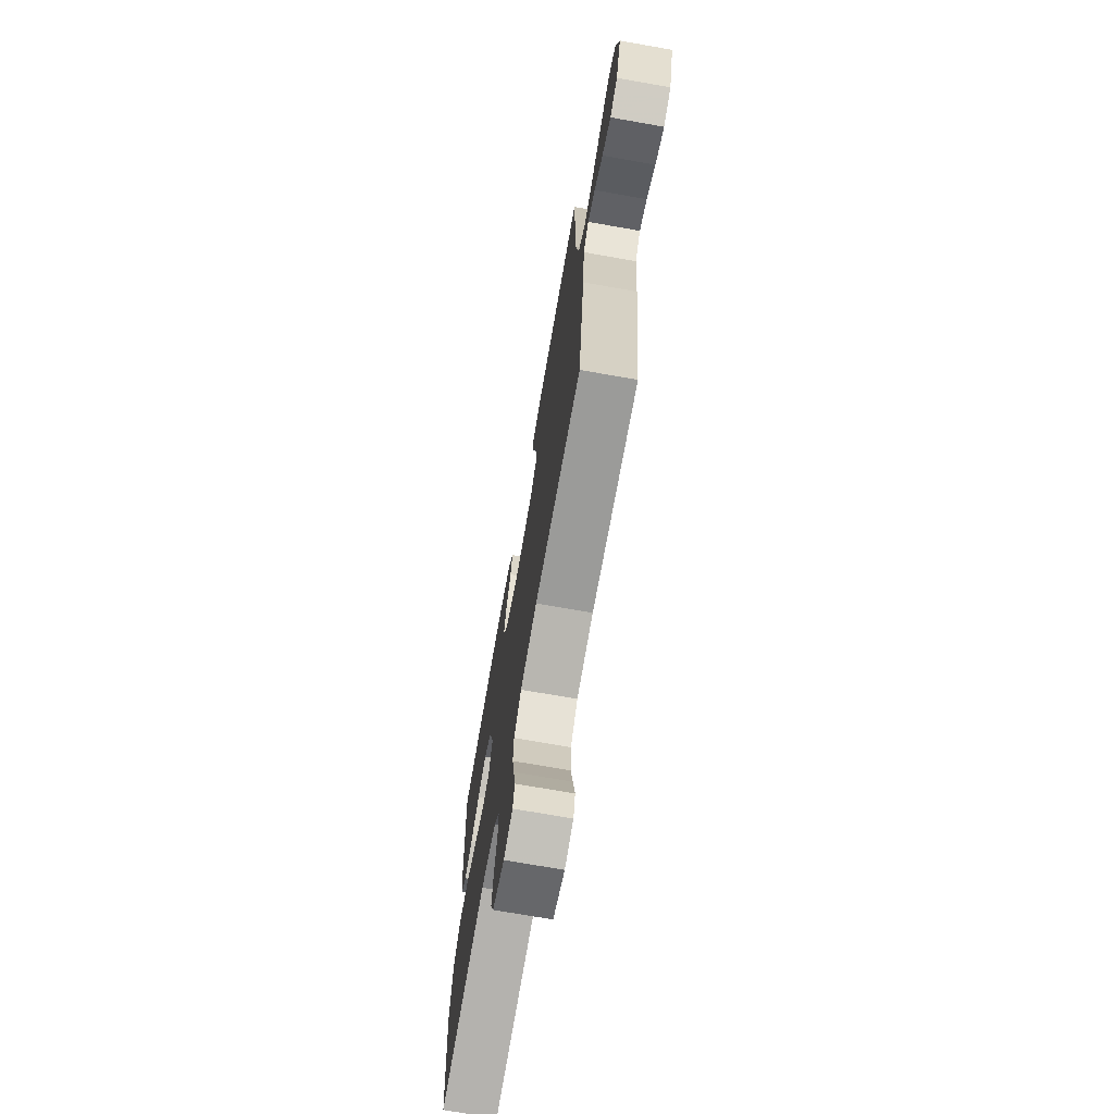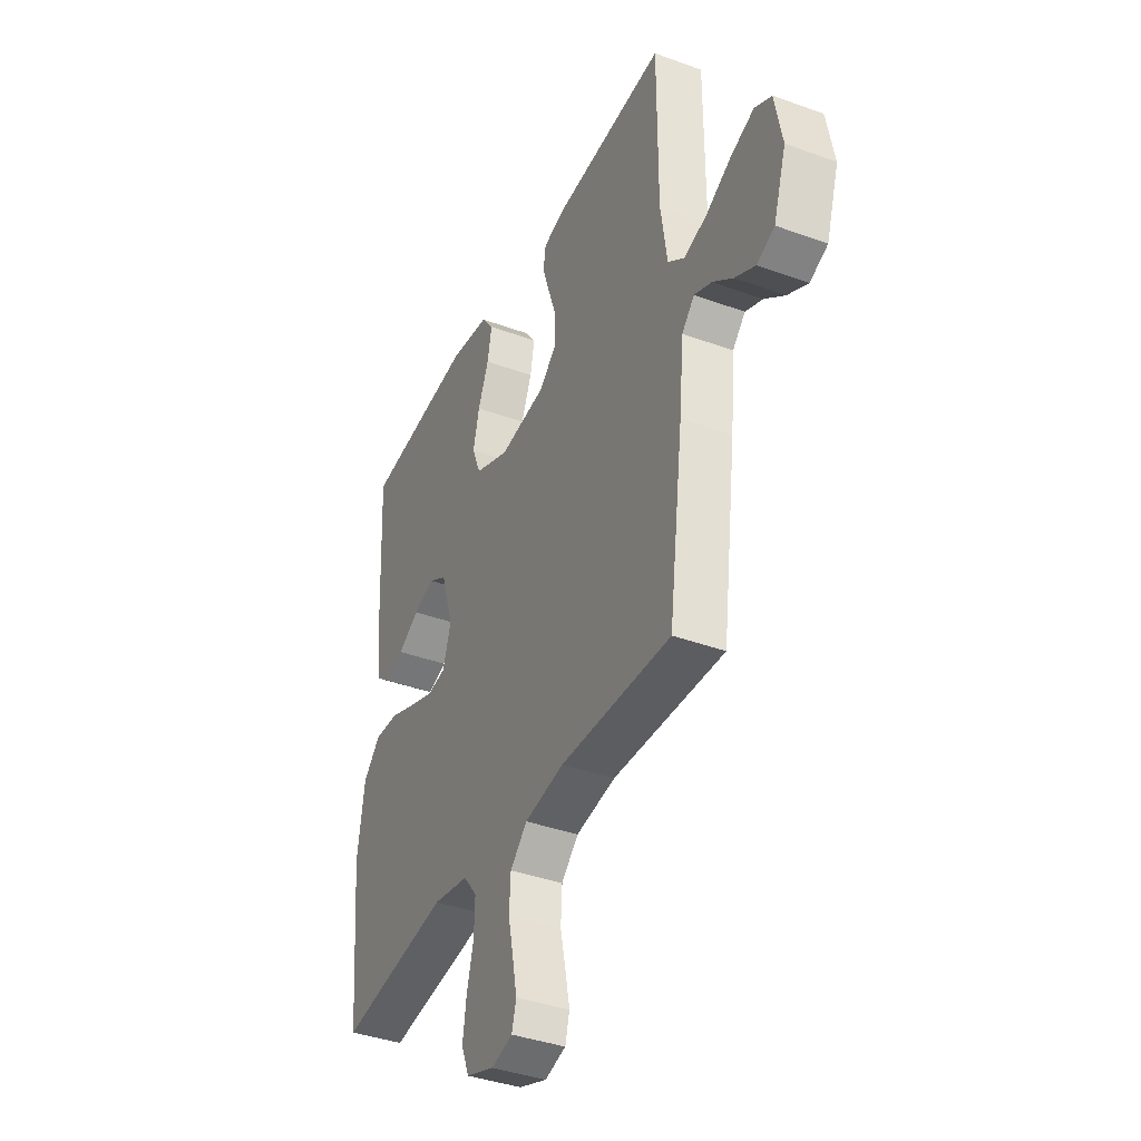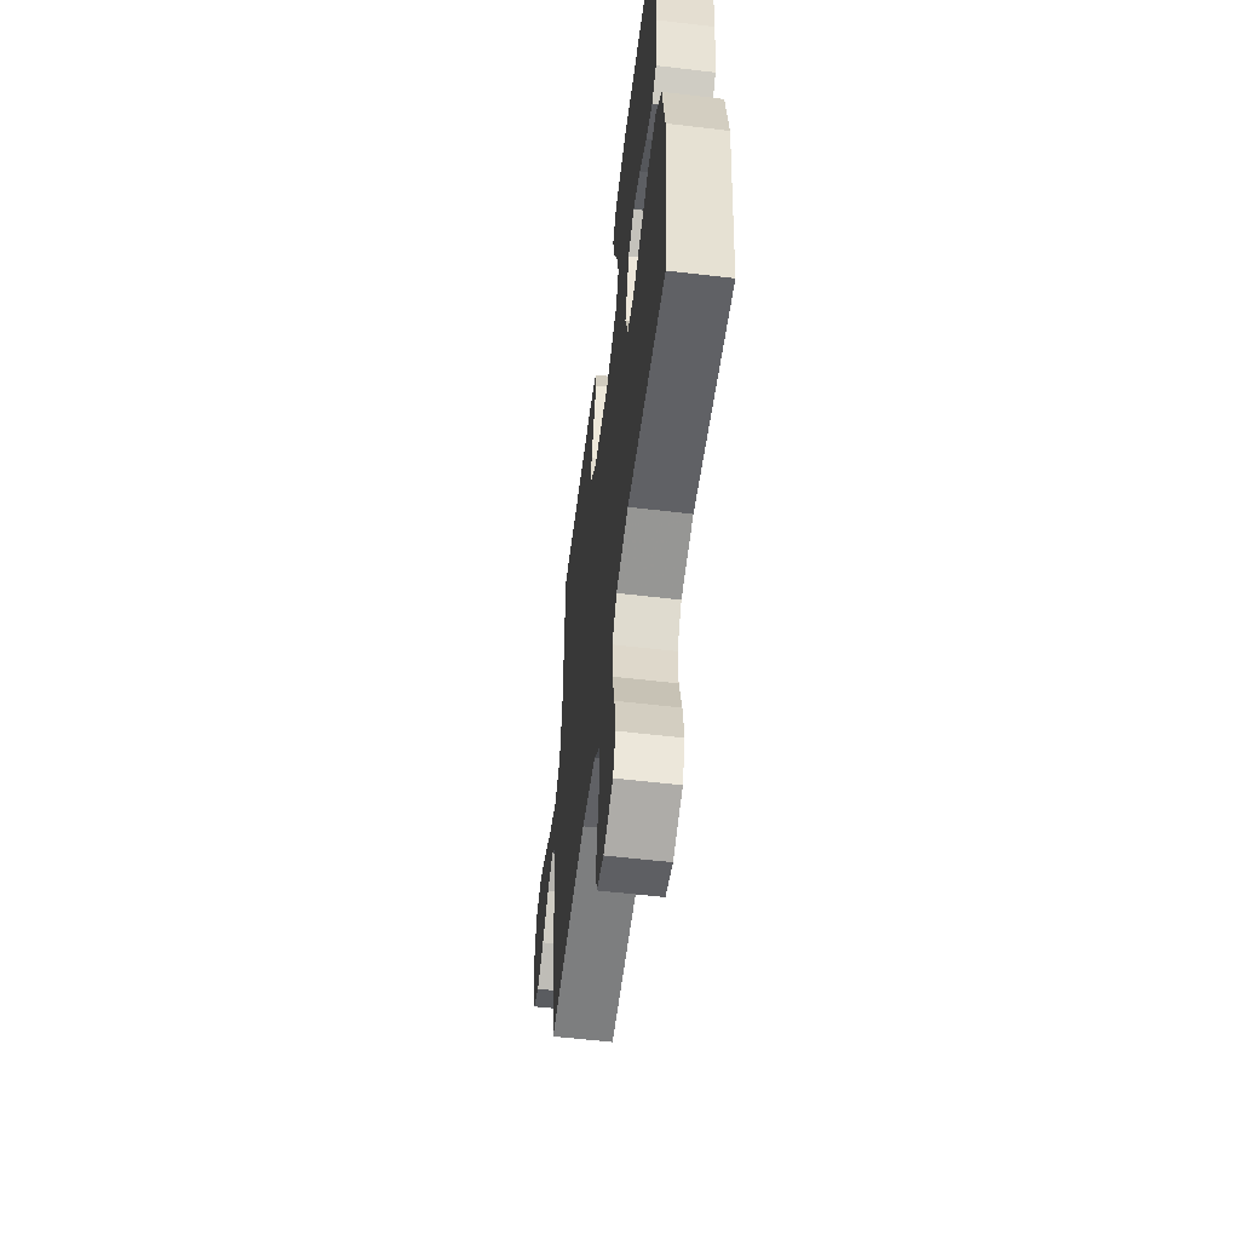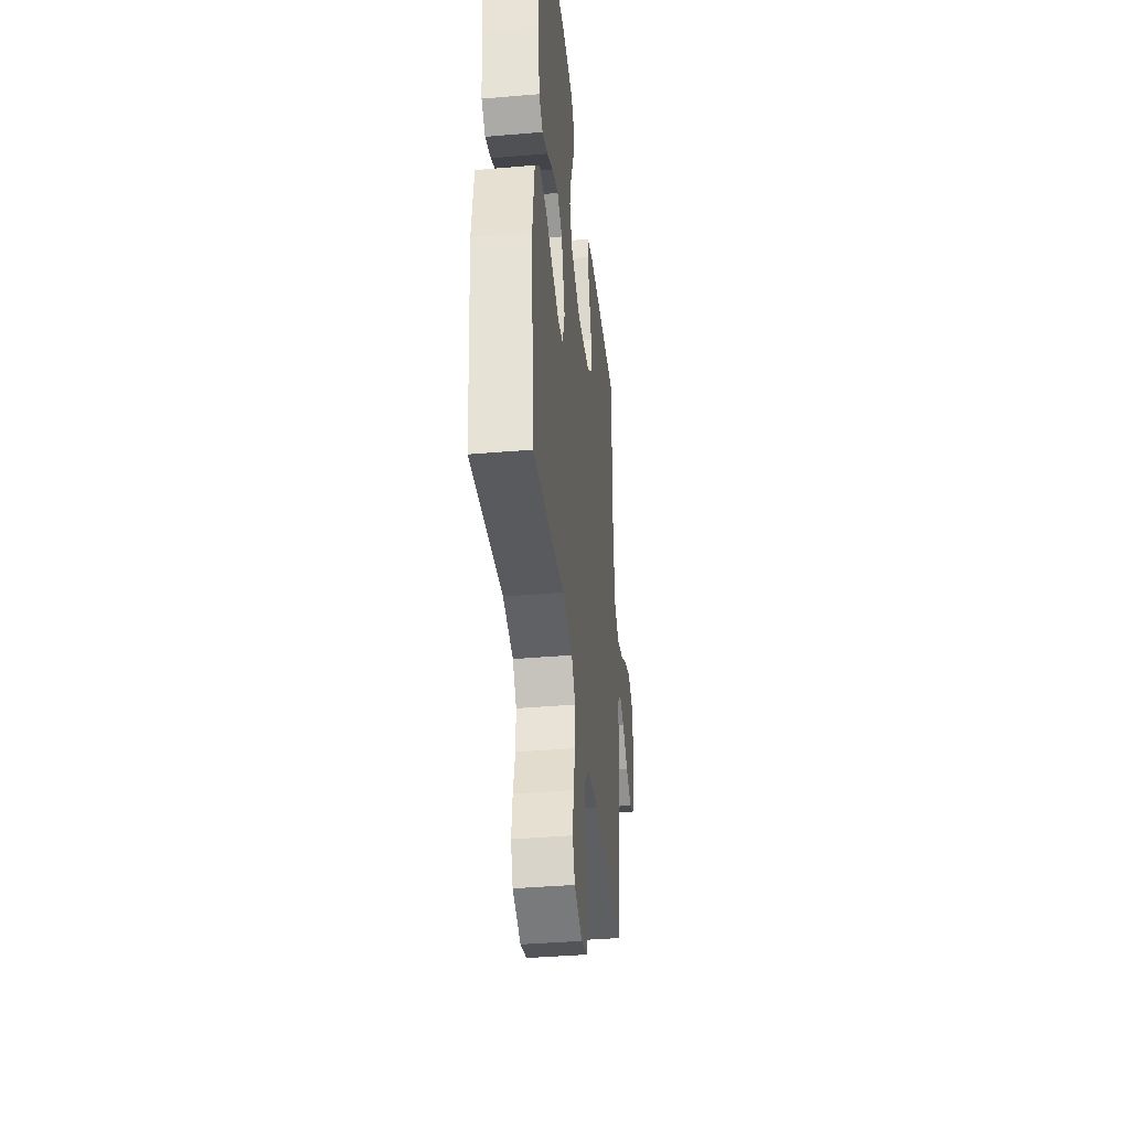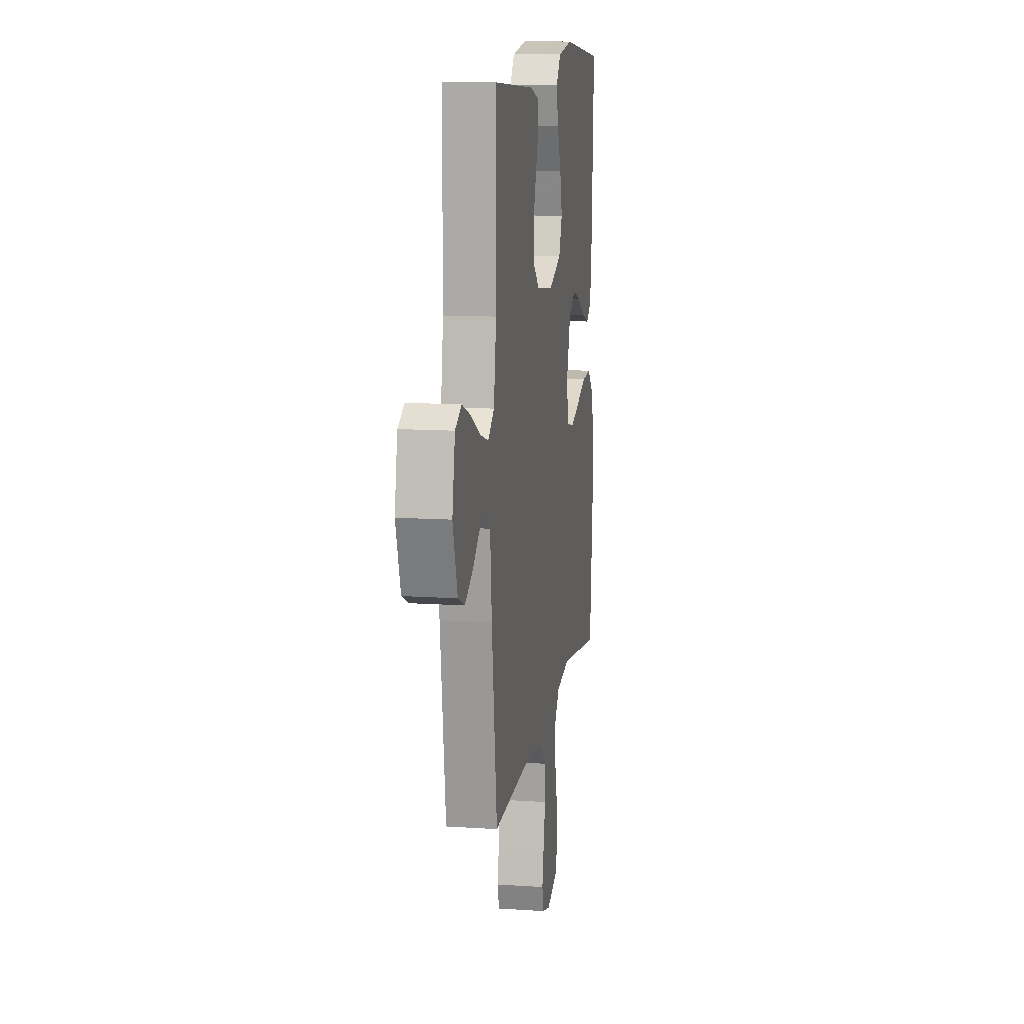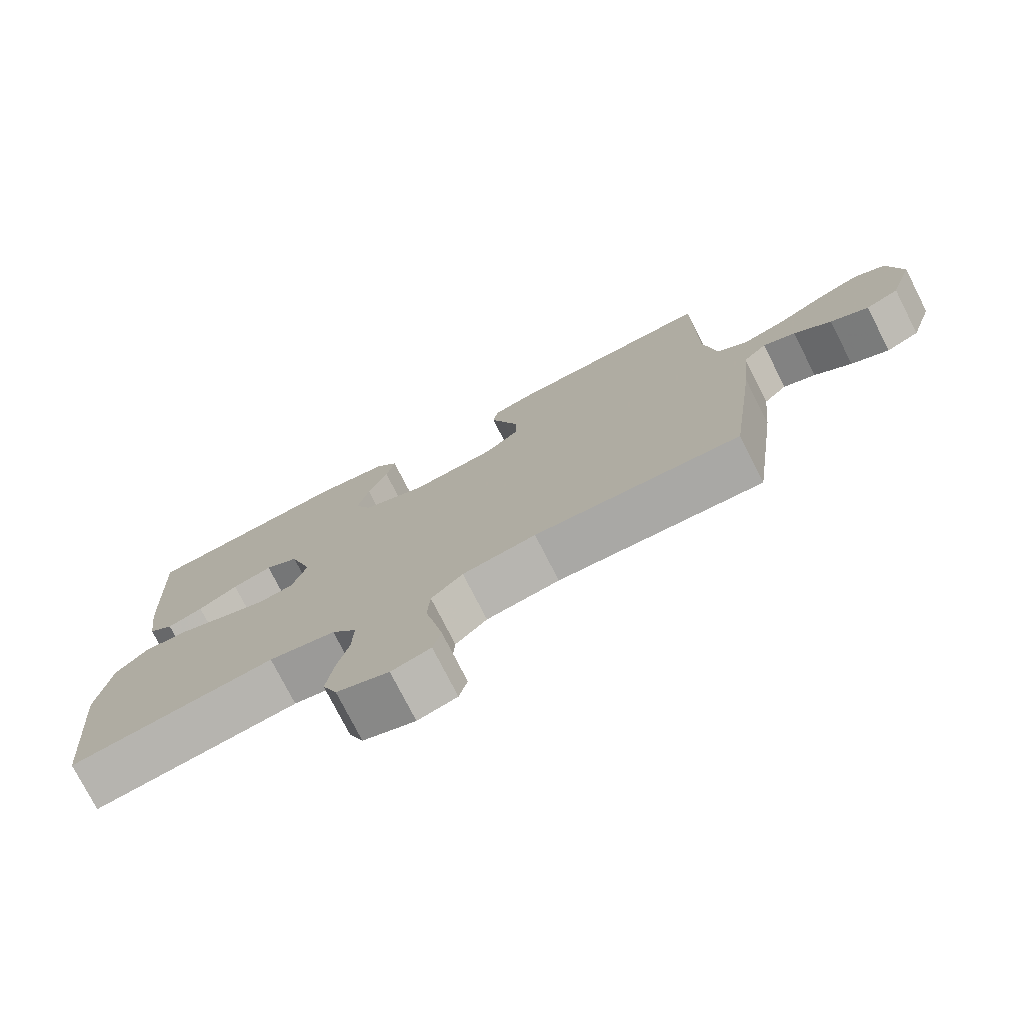
<metadata>
{"format":"obj","ext":"obj","renderer":"f3d","projection":"perspective","resolution":1024,"background":"white","views":[{"elev":-71.7,"azim":80.0,"up":"+Z"},{"elev":-38.8,"azim":65.3,"up":"+Z"},{"elev":-57.2,"azim":-97.1,"up":"+Z"},{"elev":-38.8,"azim":-83.9,"up":"+Z"},{"elev":12.2,"azim":99.0,"up":"+Z"},{"elev":-76.3,"azim":27.0,"up":"+Z"}]}
</metadata>
<code>
v -0.5 0.07 -0.5
v -0.527 0.07 -0.2
v -0.508 0.07 -0.07
v -0.461 0.07 -0.021
v -0.395 0.07 -0.025
v -0.323 0.07 -0.053
v -0.257 0.07 -0.077
v -0.207 0.07 -0.069
v -0.185 0.07 0
v -0.218 0.07 0.107
v -0.267 0.07 0.136
v -0.325 0.07 0.118
v -0.383 0.07 0.084
v -0.435 0.07 0.066
v -0.471 0.07 0.094
v -0.485 0.07 0.2
v -0.5 0.07 0.5
v -0.2 0.07 0.532
v -0.092 0.07 0.516
v -0.059 0.07 0.472
v -0.071 0.07 0.411
v -0.1 0.07 0.341
v -0.117 0.07 0.272
v -0.093 0.07 0.213
v 0 0.07 0.175
v 0.124 0.07 0.191
v 0.173 0.07 0.234
v 0.173 0.07 0.294
v 0.151 0.07 0.359
v 0.131 0.07 0.419
v 0.138 0.07 0.463
v 0.2 0.07 0.48
v 0.5 0.07 0.5
v 0.501 0.07 0.2
v 0.519 0.07 0.082
v 0.564 0.07 0.048
v 0.626 0.07 0.067
v 0.694 0.07 0.104
v 0.757 0.07 0.128
v 0.803 0.07 0.104
v 0.823 0.07 0
v 0.789 0.07 -0.105
v 0.741 0.07 -0.126
v 0.686 0.07 -0.097
v 0.632 0.07 -0.055
v 0.585 0.07 -0.035
v 0.551 0.07 -0.071
v 0.539 0.07 -0.2
v 0.5 0.07 -0.5
v 0.2 0.07 -0.489
v 0.093 0.07 -0.507
v 0.047 0.07 -0.552
v 0.043 0.07 -0.615
v 0.057 0.07 -0.682
v 0.069 0.07 -0.744
v 0.057 0.07 -0.788
v 0 0.07 -0.804
v -0.076 0.07 -0.777
v -0.097 0.07 -0.725
v -0.087 0.07 -0.657
v -0.069 0.07 -0.586
v -0.067 0.07 -0.522
v -0.103 0.07 -0.476
v -0.2 0.07 -0.458
v -0.5 0 -0.5
v -0.527 0 -0.2
v -0.508 0 -0.07
v -0.461 0 -0.021
v -0.395 0 -0.025
v -0.323 0 -0.053
v -0.257 0 -0.077
v -0.207 0 -0.069
v -0.185 0 0
v -0.218 0 0.107
v -0.267 0 0.136
v -0.325 0 0.118
v -0.383 0 0.084
v -0.435 0 0.066
v -0.471 0 0.094
v -0.485 0 0.2
v -0.5 0 0.5
v -0.2 0 0.532
v -0.092 0 0.516
v -0.059 0 0.472
v -0.071 0 0.411
v -0.1 0 0.341
v -0.117 0 0.272
v -0.093 0 0.213
v 0 0 0.175
v 0.124 0 0.191
v 0.173 0 0.234
v 0.173 0 0.294
v 0.151 0 0.359
v 0.131 0 0.419
v 0.138 0 0.463
v 0.2 0 0.48
v 0.5 0 0.5
v 0.501 0 0.2
v 0.519 0 0.082
v 0.564 0 0.048
v 0.626 0 0.067
v 0.694 0 0.104
v 0.757 0 0.128
v 0.803 0 0.104
v 0.823 0 0
v 0.789 0 -0.105
v 0.741 0 -0.126
v 0.686 0 -0.097
v 0.632 0 -0.055
v 0.585 0 -0.035
v 0.551 0 -0.071
v 0.539 0 -0.2
v 0.5 0 -0.5
v 0.2 0 -0.489
v 0.093 0 -0.507
v 0.047 0 -0.552
v 0.043 0 -0.615
v 0.057 0 -0.682
v 0.069 0 -0.744
v 0.057 0 -0.788
v 0 0 -0.804
v -0.076 0 -0.777
v -0.097 0 -0.725
v -0.087 0 -0.657
v -0.069 0 -0.586
v -0.067 0 -0.522
v -0.103 0 -0.476
v -0.2 0 -0.458
f 59 60 61
f 58 59 61
f 57 58 61
f 56 57 61
f 55 56 61
f 54 55 61
f 53 54 61
f 52 53 61 62
f 51 52 62 63
f 47 48 49 50
f 51 63 64
f 50 51 64
f 47 50 64
f 43 44 45
f 42 43 45
f 41 42 45
f 40 41 45
f 39 40 45
f 38 39 45
f 37 38 45
f 36 37 45 46
f 64 1 2
f 47 64 2
f 46 47 2
f 36 46 2
f 35 36 2
f 32 33 34
f 31 32 34
f 30 31 34
f 29 30 34
f 28 29 34
f 20 21 22
f 19 20 22
f 18 19 22
f 17 18 22
f 16 17 22
f 15 16 22
f 14 15 22
f 13 14 22
f 12 13 22
f 11 12 22 23
f 10 11 23 24
f 4 5 6
f 3 4 6
f 2 3 6
f 2 6 7
f 27 28 34 35
f 26 27 35
f 25 26 35
f 9 10 24 25
f 8 9 25 35
f 2 7 8
f 2 8 35
f 125 124 123
f 125 123 122
f 125 122 121
f 125 121 120
f 125 120 119
f 125 119 118
f 125 118 117
f 126 125 117 116
f 127 126 116 115
f 114 113 112 111
f 128 127 115
f 128 115 114
f 128 114 111
f 109 108 107
f 109 107 106
f 109 106 105
f 109 105 104
f 109 104 103
f 109 103 102
f 109 102 101
f 110 109 101 100
f 66 65 128
f 66 128 111
f 66 111 110
f 66 110 100
f 66 100 99
f 98 97 96
f 98 96 95
f 98 95 94
f 98 94 93
f 98 93 92
f 86 85 84
f 86 84 83
f 86 83 82
f 86 82 81
f 86 81 80
f 86 80 79
f 86 79 78
f 86 78 77
f 86 77 76
f 87 86 76 75
f 88 87 75 74
f 70 69 68
f 70 68 67
f 70 67 66
f 71 70 66
f 99 98 92 91
f 99 91 90
f 99 90 89
f 89 88 74 73
f 99 89 73 72
f 72 71 66
f 99 72 66
f 1 65 66 2
f 2 66 67 3
f 3 67 68 4
f 4 68 69 5
f 5 69 70 6
f 6 70 71 7
f 7 71 72 8
f 8 72 73 9
f 9 73 74 10
f 10 74 75 11
f 11 75 76 12
f 12 76 77 13
f 13 77 78 14
f 14 78 79 15
f 15 79 80 16
f 16 80 81 17
f 17 81 82 18
f 18 82 83 19
f 19 83 84 20
f 20 84 85 21
f 21 85 86 22
f 22 86 87 23
f 23 87 88 24
f 24 88 89 25
f 25 89 90 26
f 26 90 91 27
f 27 91 92 28
f 28 92 93 29
f 29 93 94 30
f 30 94 95 31
f 31 95 96 32
f 32 96 97 33
f 33 97 98 34
f 34 98 99 35
f 35 99 100 36
f 36 100 101 37
f 37 101 102 38
f 38 102 103 39
f 39 103 104 40
f 40 104 105 41
f 41 105 106 42
f 42 106 107 43
f 43 107 108 44
f 44 108 109 45
f 45 109 110 46
f 46 110 111 47
f 47 111 112 48
f 48 112 113 49
f 49 113 114 50
f 50 114 115 51
f 51 115 116 52
f 52 116 117 53
f 53 117 118 54
f 54 118 119 55
f 55 119 120 56
f 56 120 121 57
f 57 121 122 58
f 58 122 123 59
f 59 123 124 60
f 60 124 125 61
f 61 125 126 62
f 62 126 127 63
f 63 127 128 64
f 64 128 65 1

</code>
